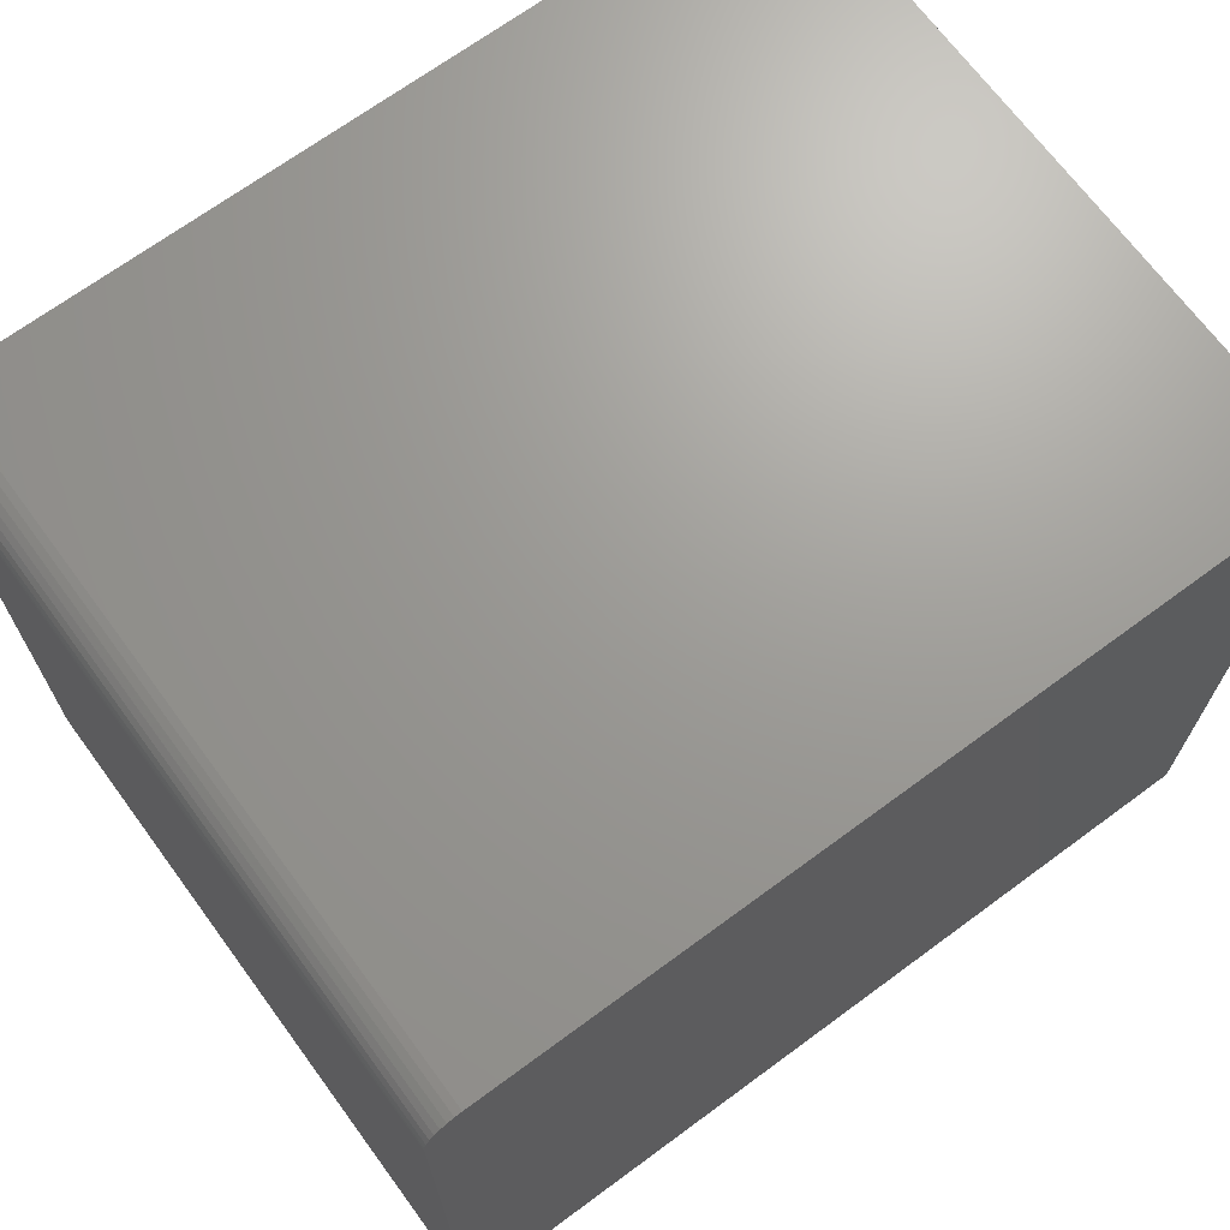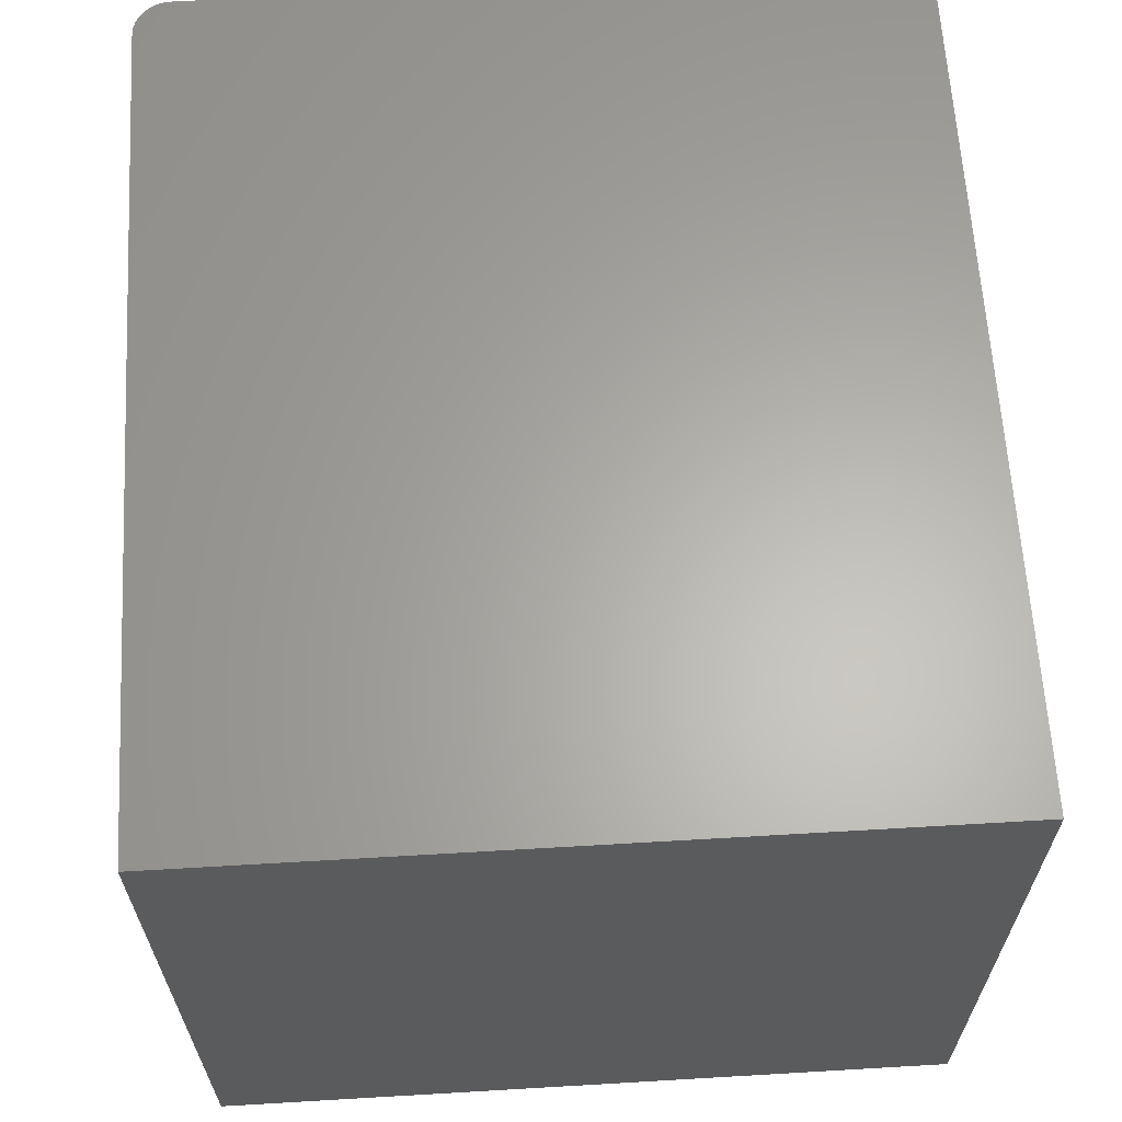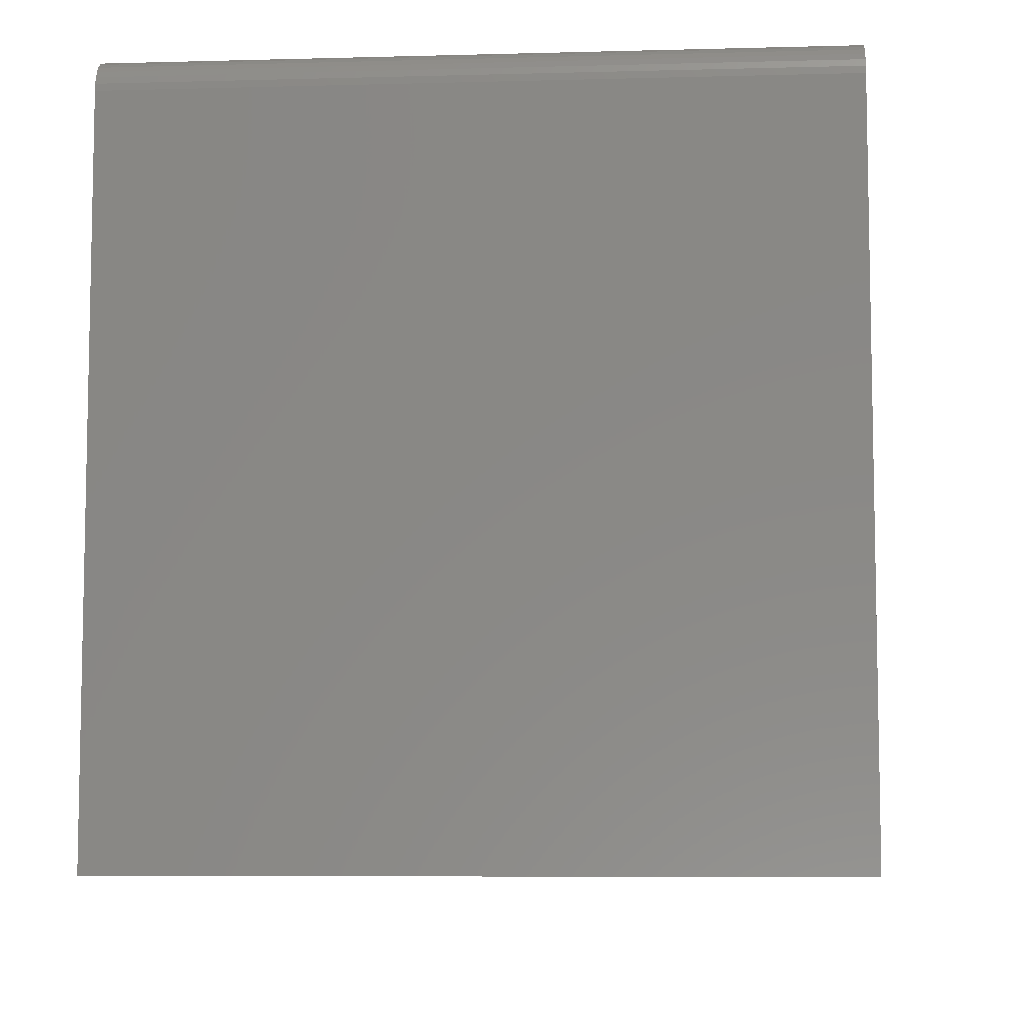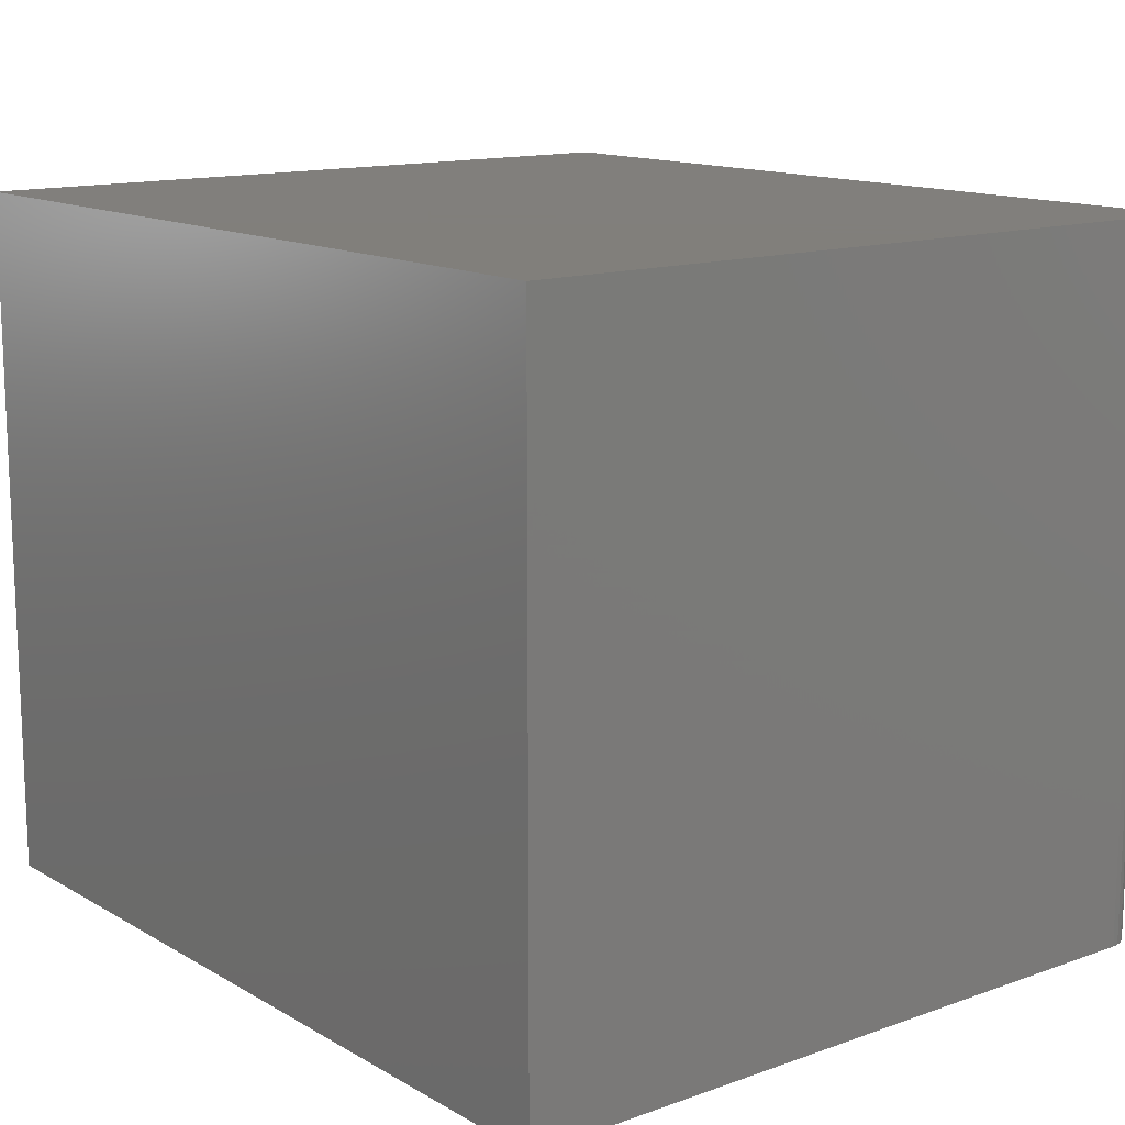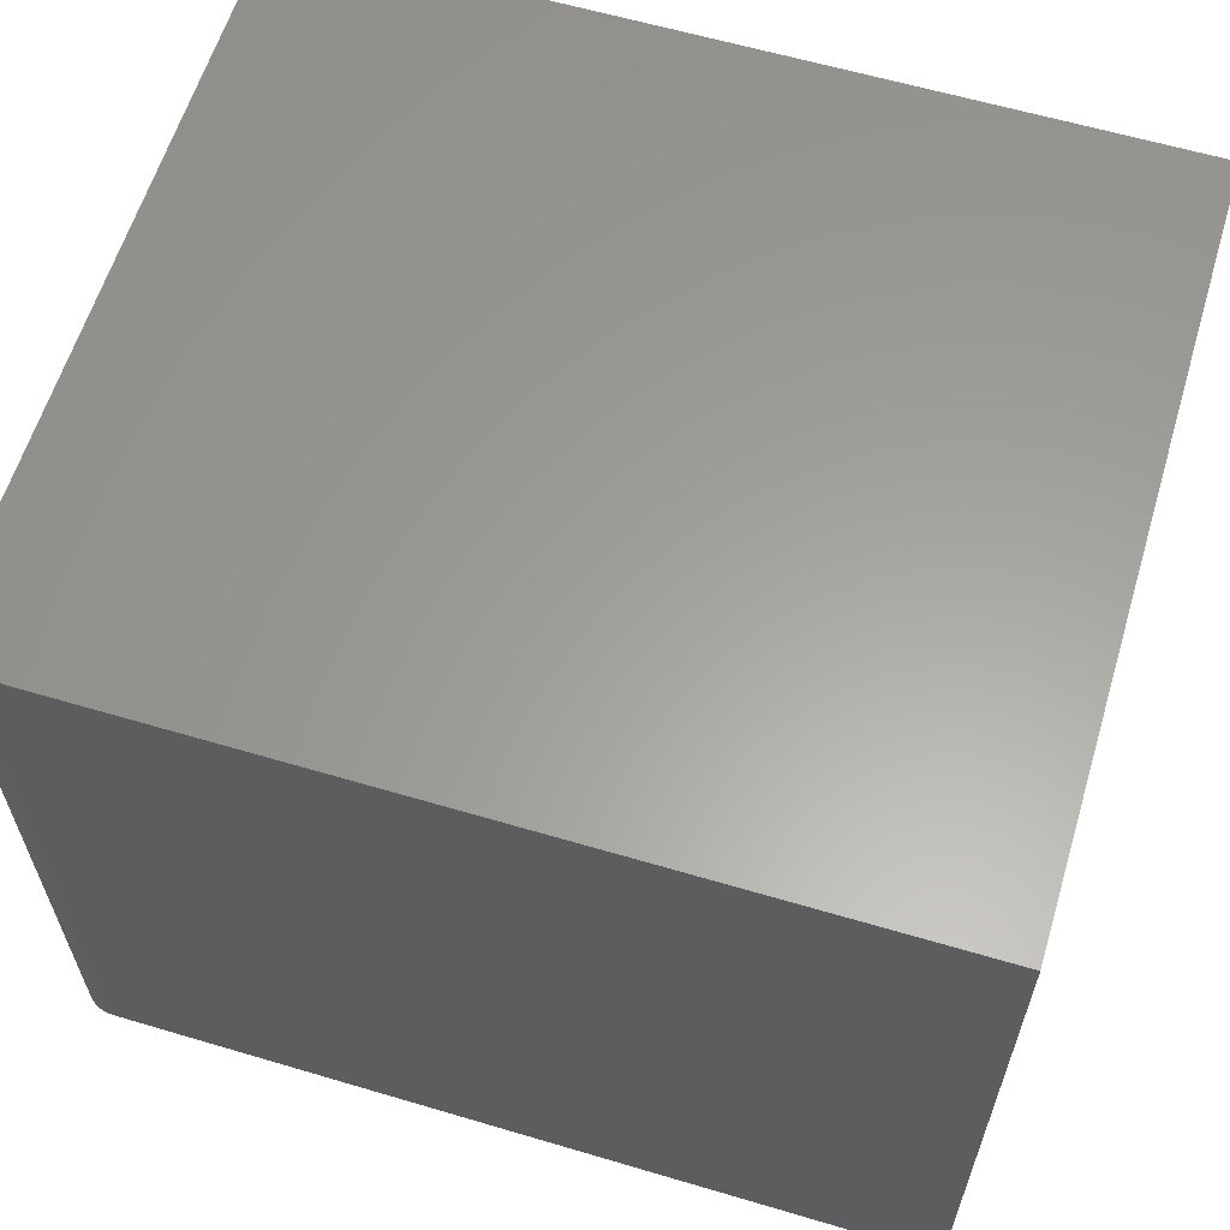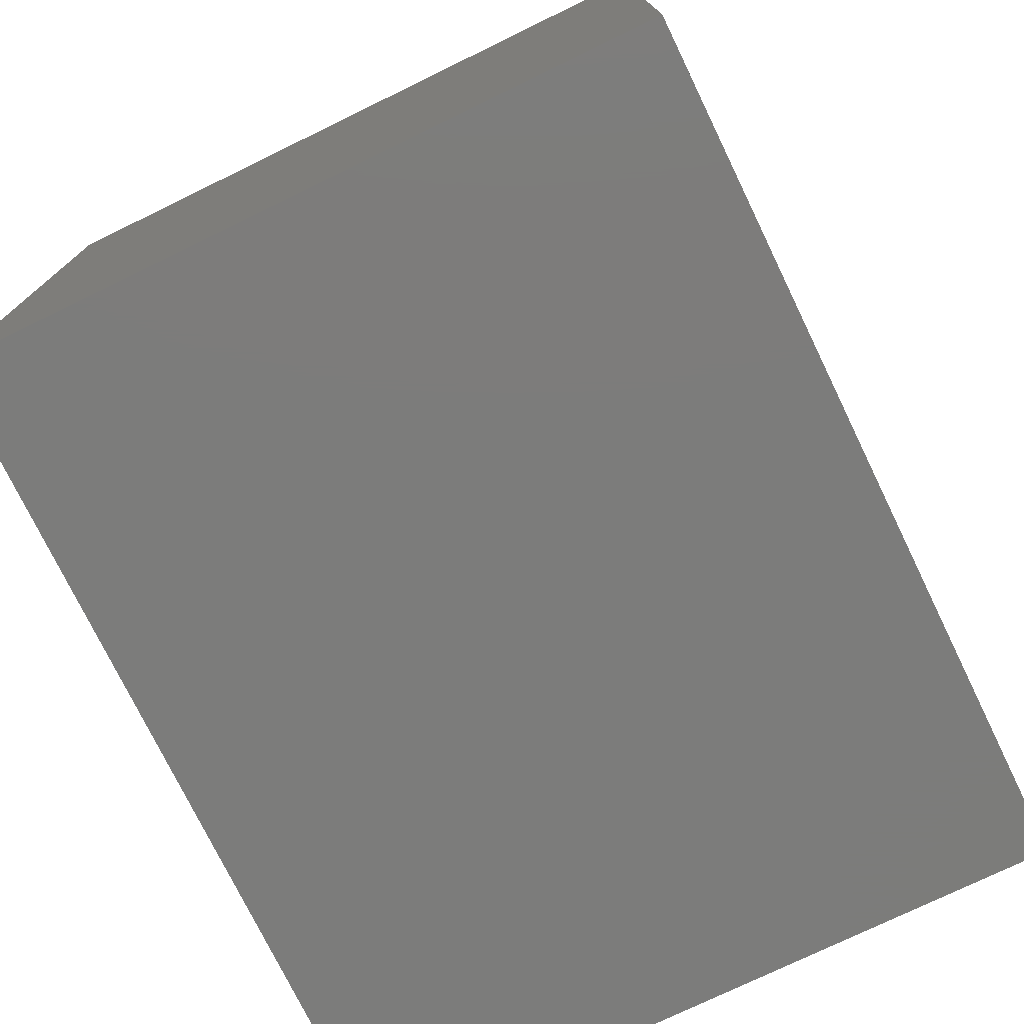
<metadata>
{"format":"stl","ext":"stl","renderer":"f3d","projection":"perspective","resolution":1024,"background":"white","views":[{"elev":69.2,"azim":-36.4,"up":"+Z"},{"elev":63.4,"azim":86.6,"up":"+Y"},{"elev":-7.3,"azim":-85.6,"up":"+Z"},{"elev":13.6,"azim":-128.5,"up":"+Y"},{"elev":61.1,"azim":16.8,"up":"+Y"},{"elev":-75.5,"azim":115.9,"up":"+Z"}]}
</metadata>
<code>
# stl→obj: 24 verts, 44 faces
v 0.03125 -0.6172 0.375
v 0.75 -0.6172 0.375
v 0.03125 -0.001398 0.375
v 0.75 -0.001398 0.375
v 0 -0.001398 -0.2812
v 0 -0.6172 -0.2812
v 0 -0.001398 0.3438
v 0 -0.6172 0.3438
v 0.0006005 -0.001398 0.3498
v 0.002379 -0.001398 0.3557
v 0.005267 -0.001398 0.3611
v 0.009153 -0.001398 0.3658
v 0.01389 -0.001398 0.3697
v 0.01929 -0.001398 0.3726
v 0.02515 -0.001398 0.3744
v 0.75 -0.001398 -0.2812
v 0.005267 -0.6172 0.3611
v 0.01929 -0.6172 0.3726
v 0.01389 -0.6172 0.3697
v 0.009153 -0.6172 0.3658
v 0.75 -0.6172 -0.2812
v 0.02515 -0.6172 0.3744
v 0.002379 -0.6172 0.3557
v 0.0006005 -0.6172 0.3498
f 1 2 3
f 3 2 4
f 5 6 7
f 7 6 8
f 7 9 10
f 5 7 10
f 5 10 11
f 5 11 12
f 5 12 13
f 5 13 14
f 5 14 15
f 5 15 3
f 5 3 4
f 5 4 16
f 17 18 19
f 17 19 20
f 21 2 1
f 21 1 22
f 21 22 6
f 22 18 17
f 22 17 23
f 22 23 24
f 22 24 8
f 22 8 6
f 7 8 9
f 9 8 24
f 9 24 10
f 10 24 23
f 10 23 11
f 11 23 17
f 11 17 12
f 12 17 20
f 12 20 13
f 13 20 19
f 13 19 14
f 14 19 18
f 14 18 15
f 15 18 22
f 15 22 3
f 3 22 1
f 6 5 21
f 21 5 16
f 21 16 2
f 2 16 4

</code>
